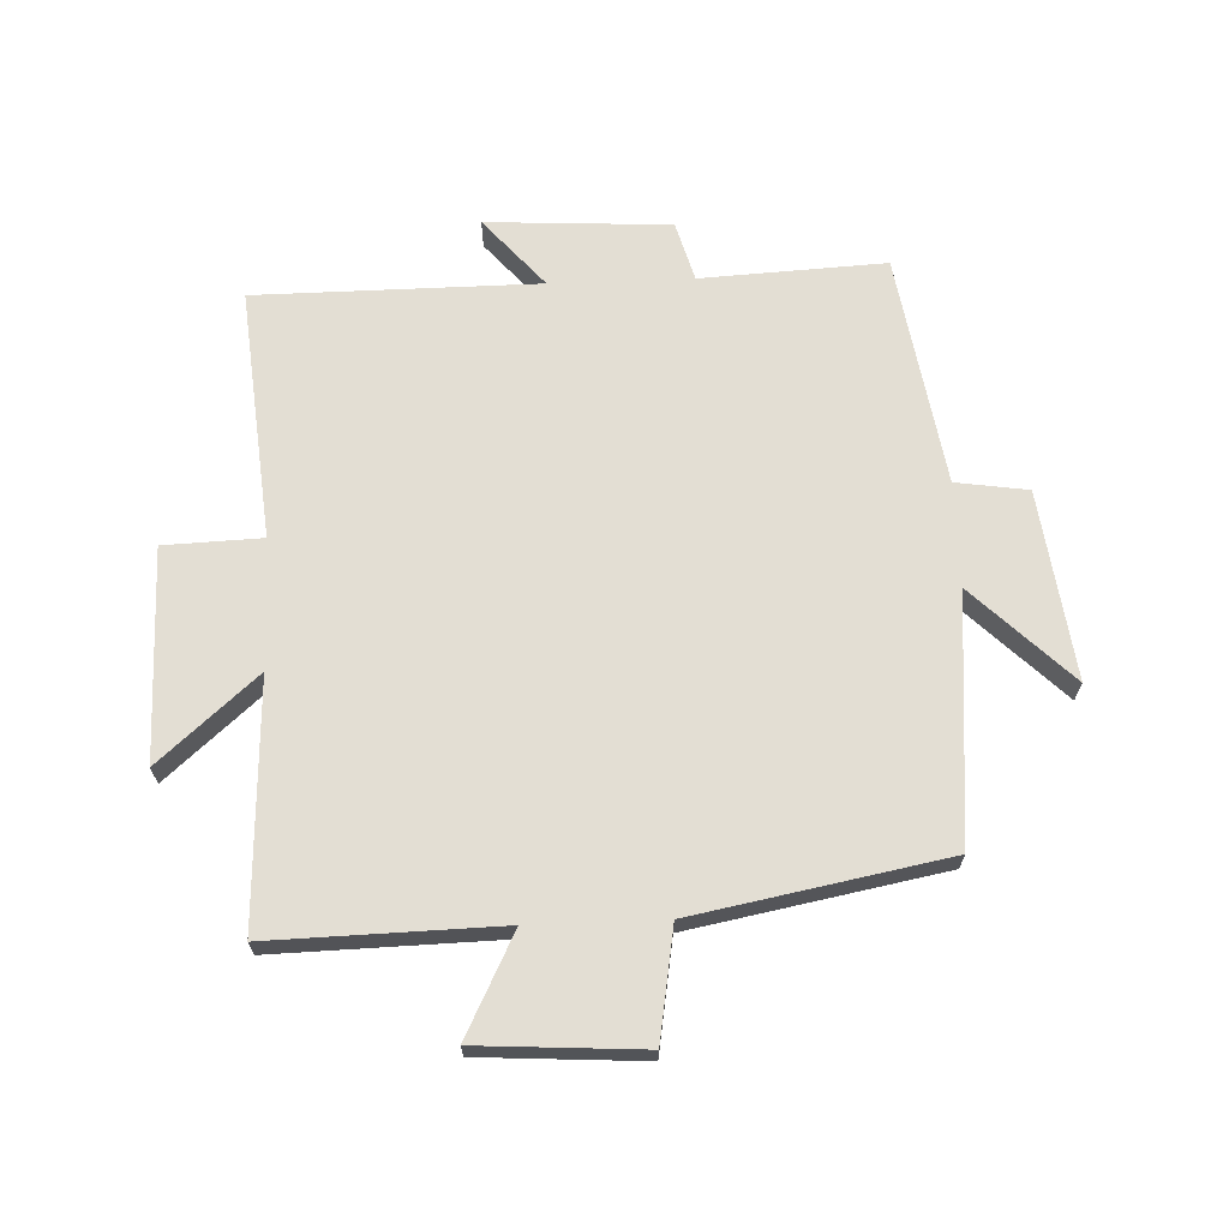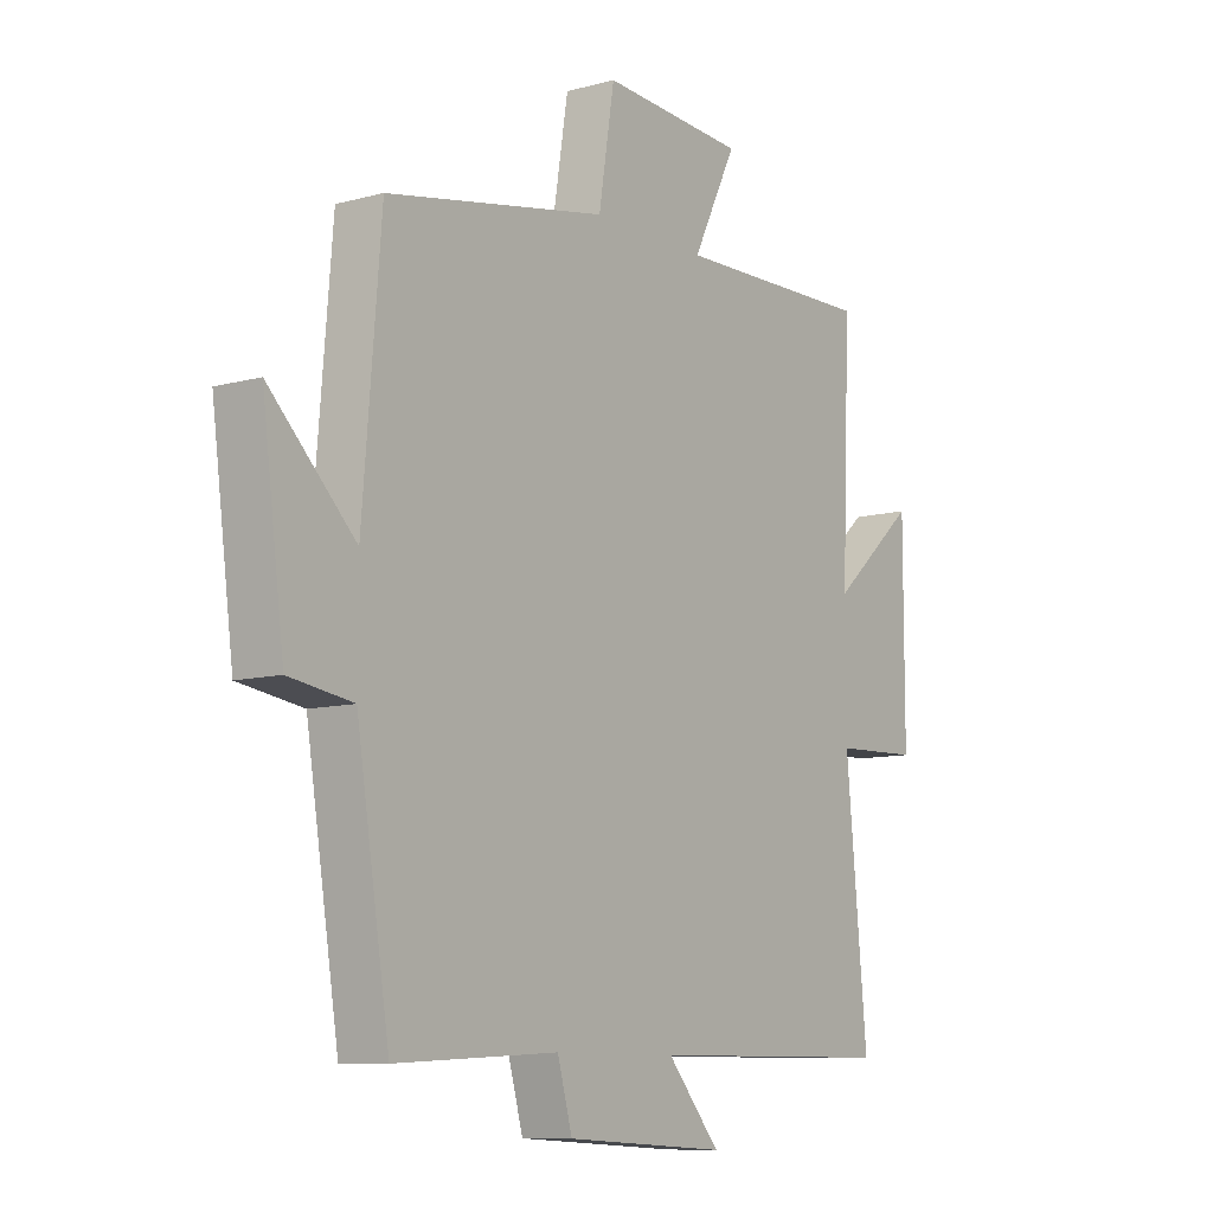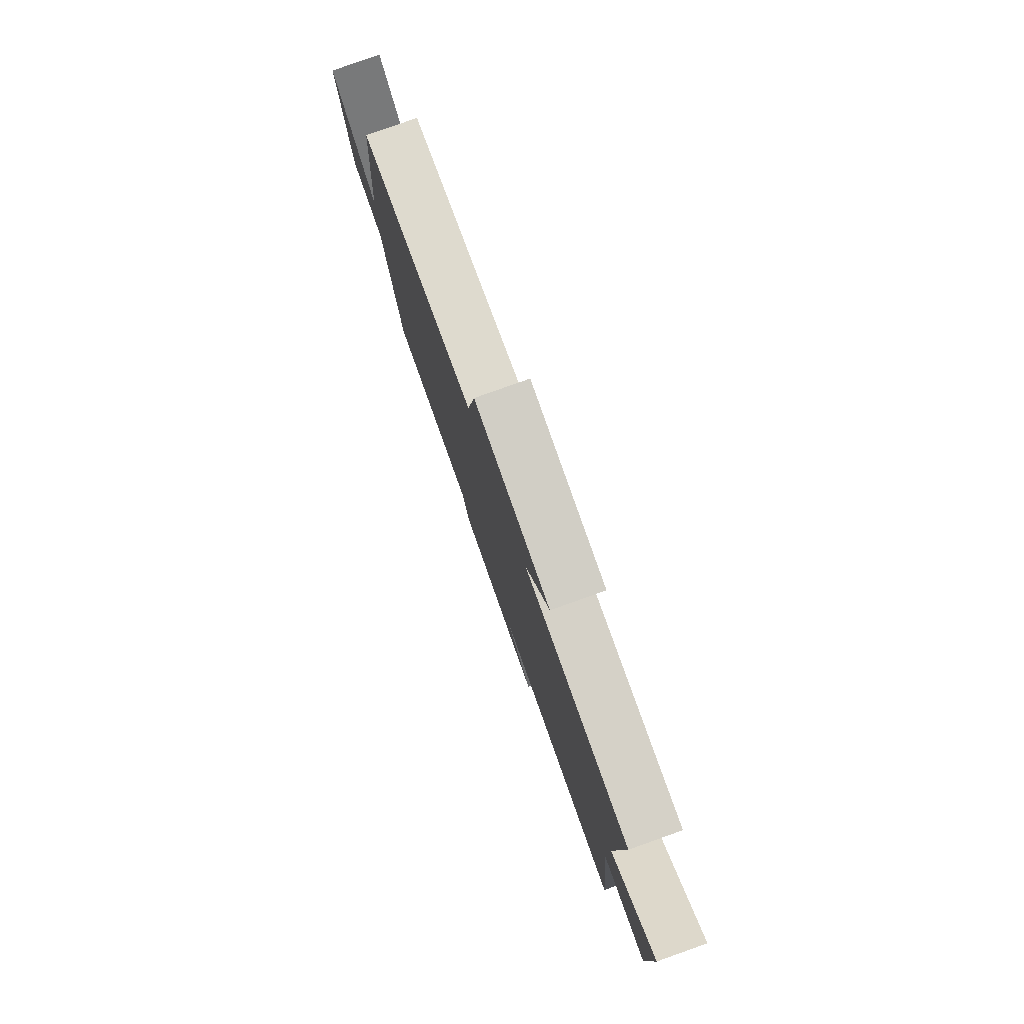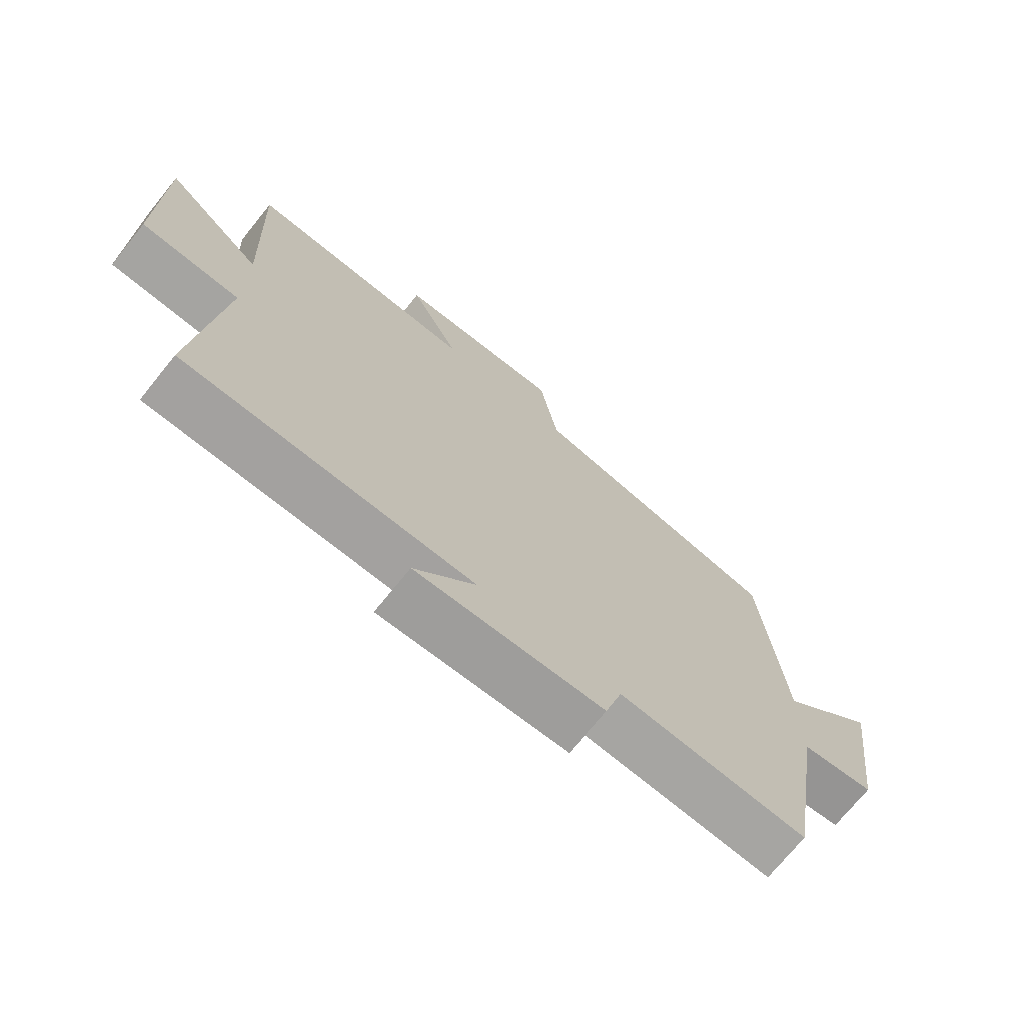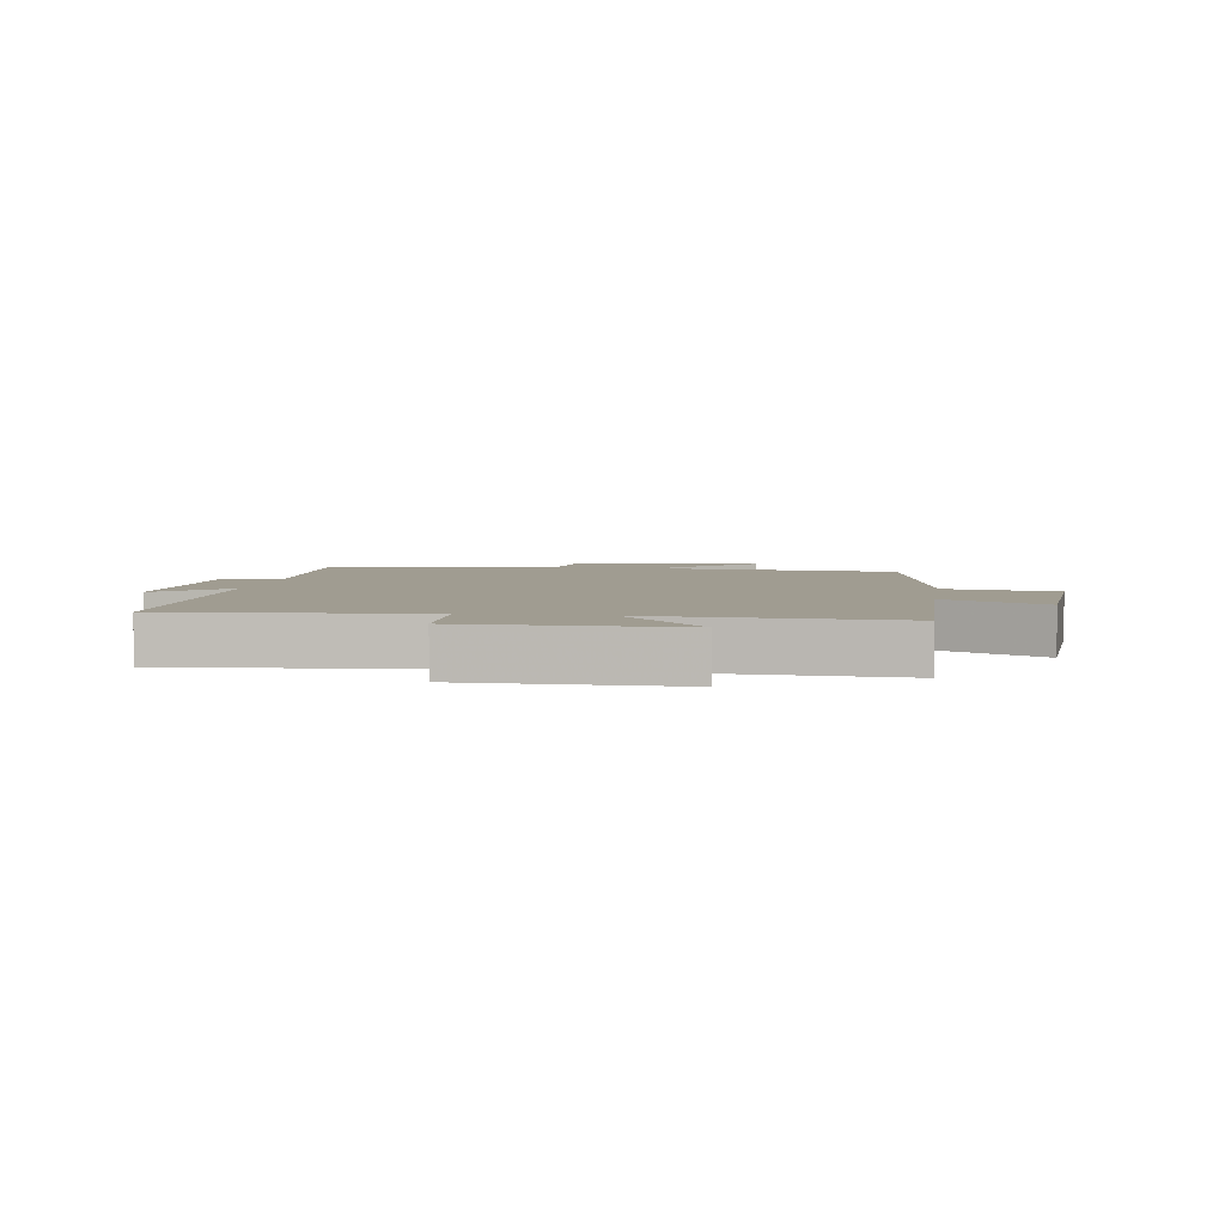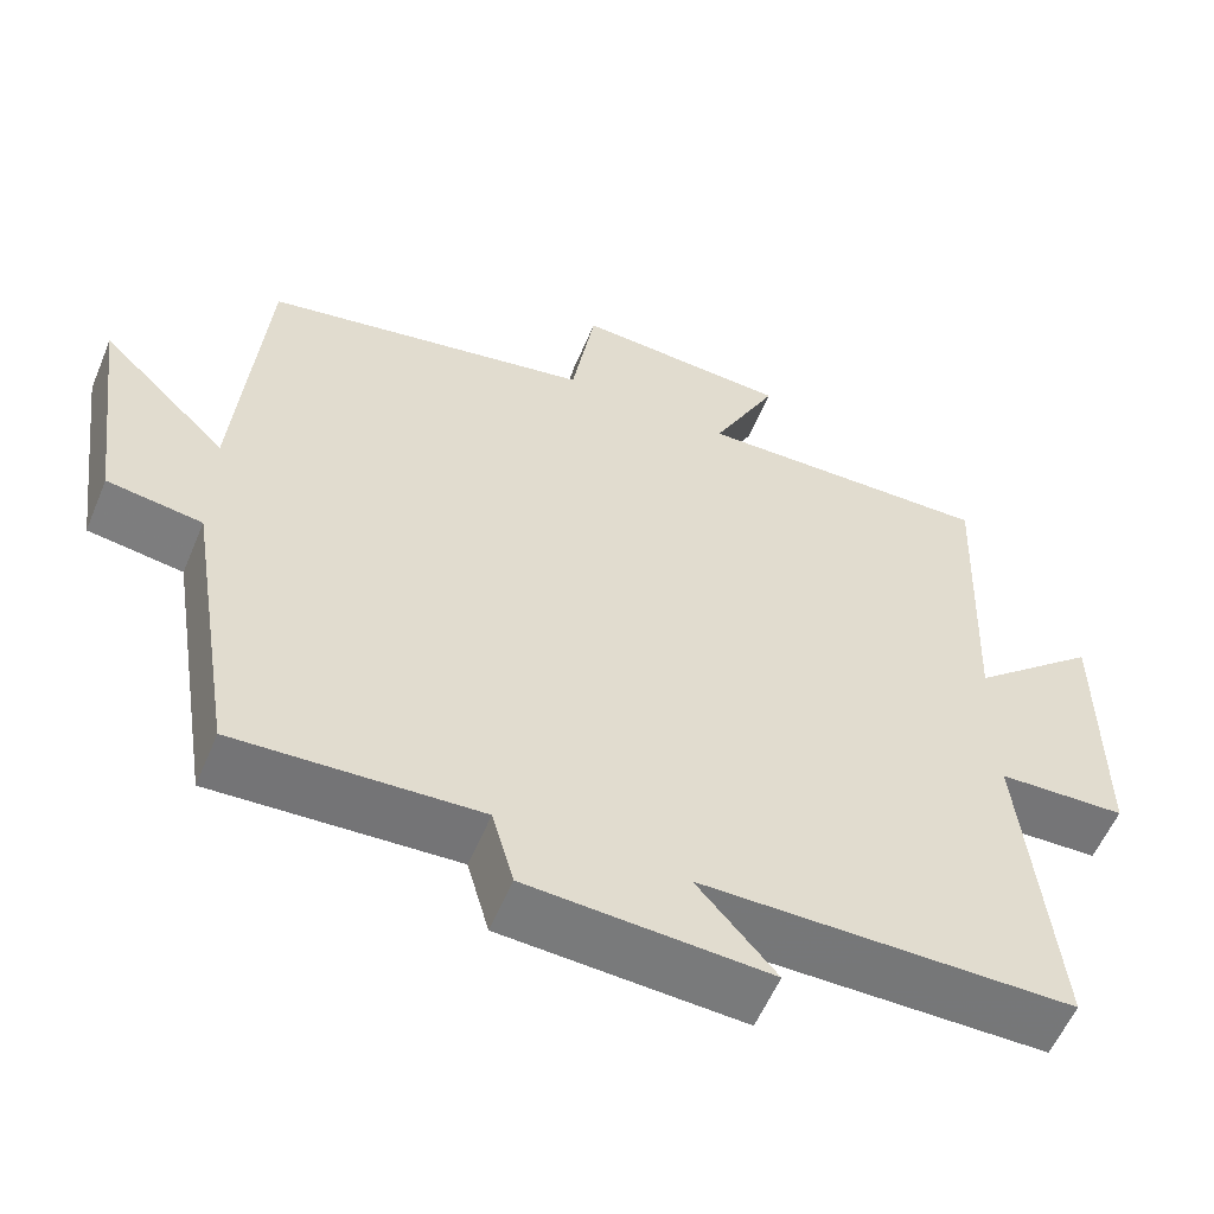
<metadata>
{"format":"obj","ext":"obj","renderer":"f3d","projection":"perspective","resolution":1024,"background":"white","views":[{"elev":67.2,"azim":-2.2,"up":"+Y"},{"elev":-9.6,"azim":125.5,"up":"+Z"},{"elev":79.9,"azim":-109.6,"up":"+Z"},{"elev":-72.1,"azim":-38.9,"up":"+Z"},{"elev":4.4,"azim":-81.1,"up":"+Y"},{"elev":-57.2,"azim":157.4,"up":"+Z"}]}
</metadata>
<code>
v -0.539 0.07 -0.497
v -0.5 0.07 -0.092
v -0.657 0.07 -0.086
v -0.657 0.07 0.254
v -0.5 0.07 0.116
v -0.516 0.07 0.509
v -0.149 0.07 0.5
v -0.23 0.07 0.662
v 0.034 0.07 0.678
v 0.063 0.07 0.5
v 0.467 0.07 0.423
v 0.5 0.07 0.025
v 0.656 0.07 0.178
v 0.616 0.07 -0.126
v 0.5 0.07 -0.143
v 0.44 0.07 -0.516
v 0.143 0.07 -0.5
v 0.116 0.07 -0.596
v -0.18 0.07 -0.612
v -0.083 0.07 -0.5
v -0.539 0 -0.497
v -0.5 0 -0.092
v -0.657 0 -0.086
v -0.657 0 0.254
v -0.5 0 0.116
v -0.516 0 0.509
v -0.149 0 0.5
v -0.23 0 0.662
v 0.034 0 0.678
v 0.063 0 0.5
v 0.467 0 0.423
v 0.5 0 0.025
v 0.656 0 0.178
v 0.616 0 -0.126
v 0.5 0 -0.143
v 0.44 0 -0.516
v 0.143 0 -0.5
v 0.116 0 -0.596
v -0.18 0 -0.612
v -0.083 0 -0.5
f 17 18 19 20
f 17 20 1 2
f 15 16 17 2
f 12 13 14 15
f 12 15 2
f 11 12 2
f 10 11 2
f 7 8 9 10
f 7 10 2 3
f 5 6 7
f 5 7 3
f 3 4 5
f 40 39 38 37
f 22 21 40 37
f 22 37 36 35
f 35 34 33 32
f 22 35 32
f 22 32 31
f 22 31 30
f 30 29 28 27
f 23 22 30 27
f 27 26 25
f 23 27 25
f 25 24 23
f 1 21 22 2
f 2 22 23 3
f 3 23 24 4
f 4 24 25 5
f 5 25 26 6
f 6 26 27 7
f 7 27 28 8
f 8 28 29 9
f 9 29 30 10
f 10 30 31 11
f 11 31 32 12
f 12 32 33 13
f 13 33 34 14
f 14 34 35 15
f 15 35 36 16
f 16 36 37 17
f 17 37 38 18
f 18 38 39 19
f 19 39 40 20
f 20 40 21 1

</code>
